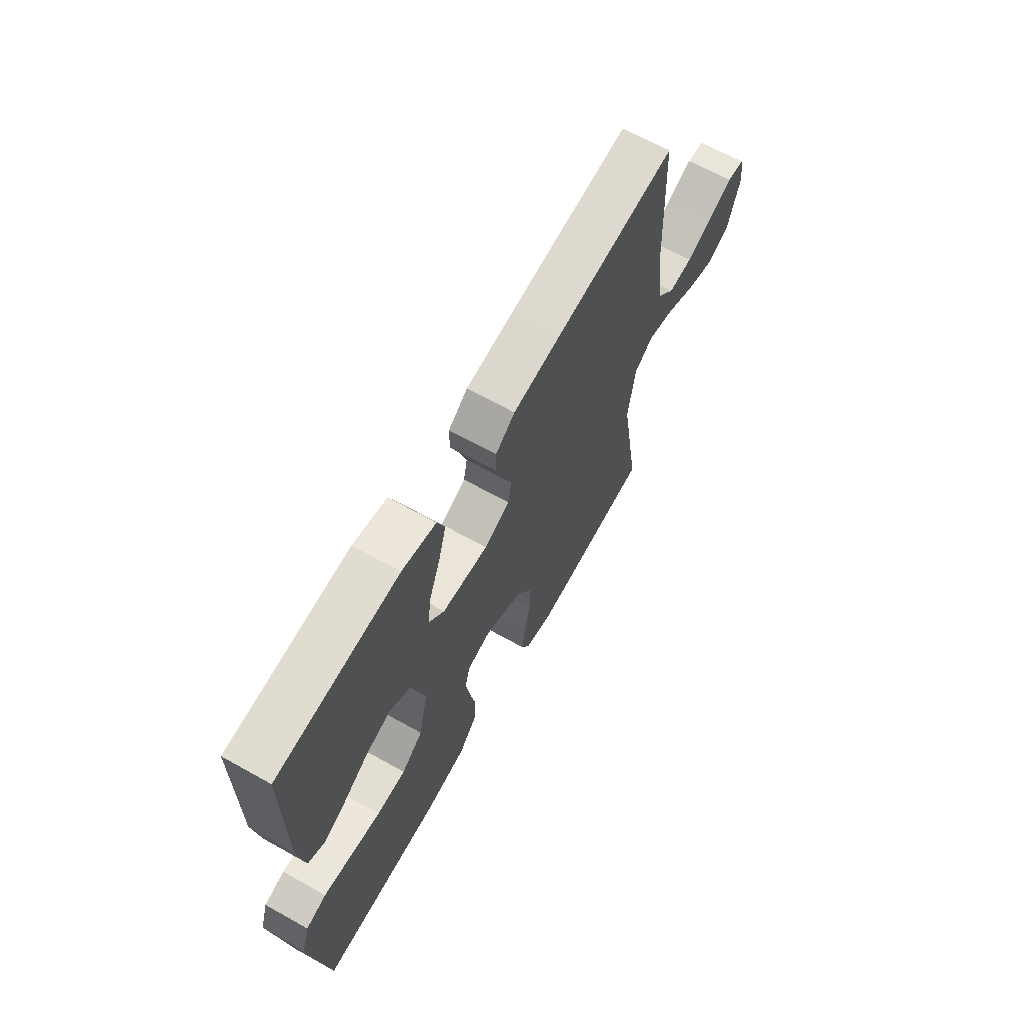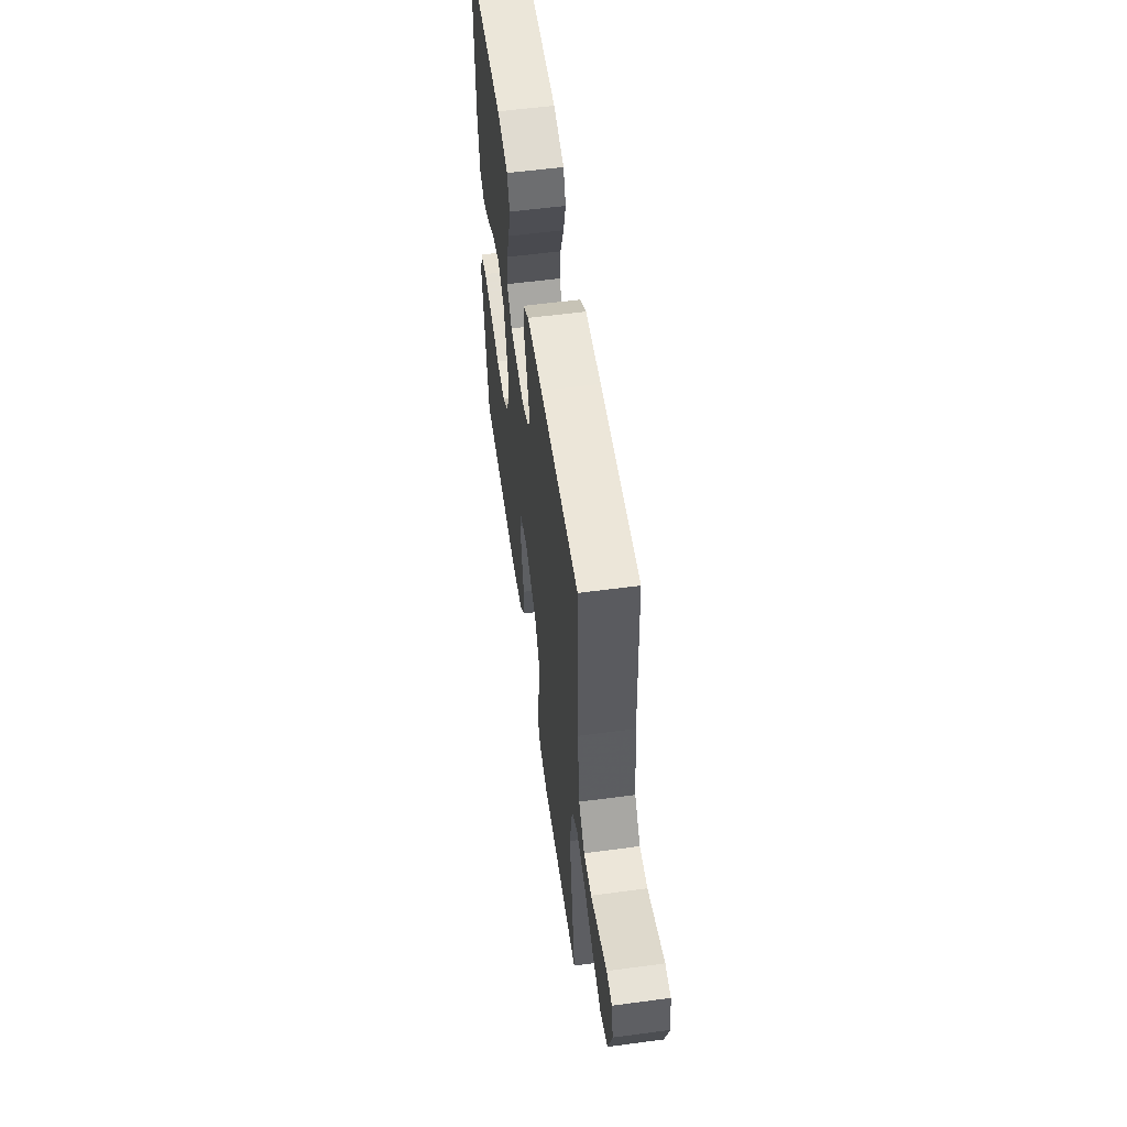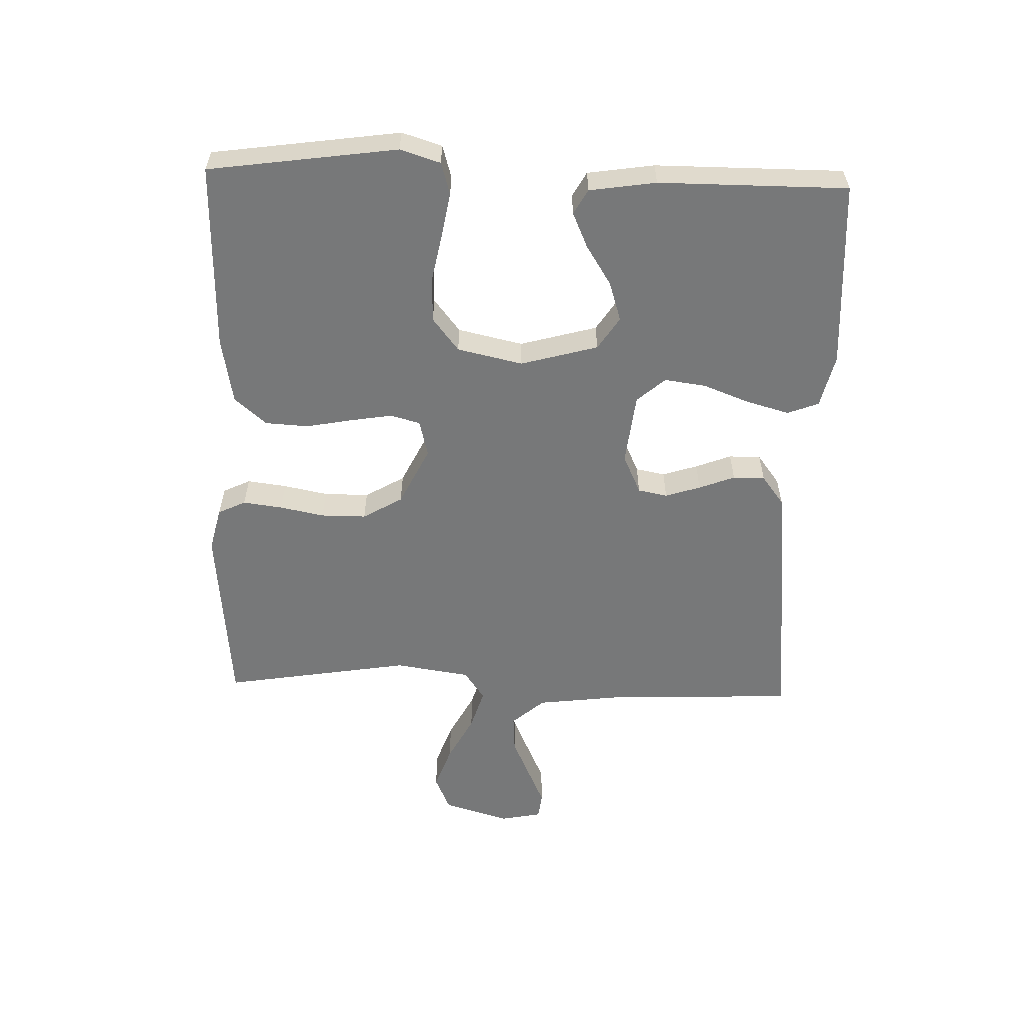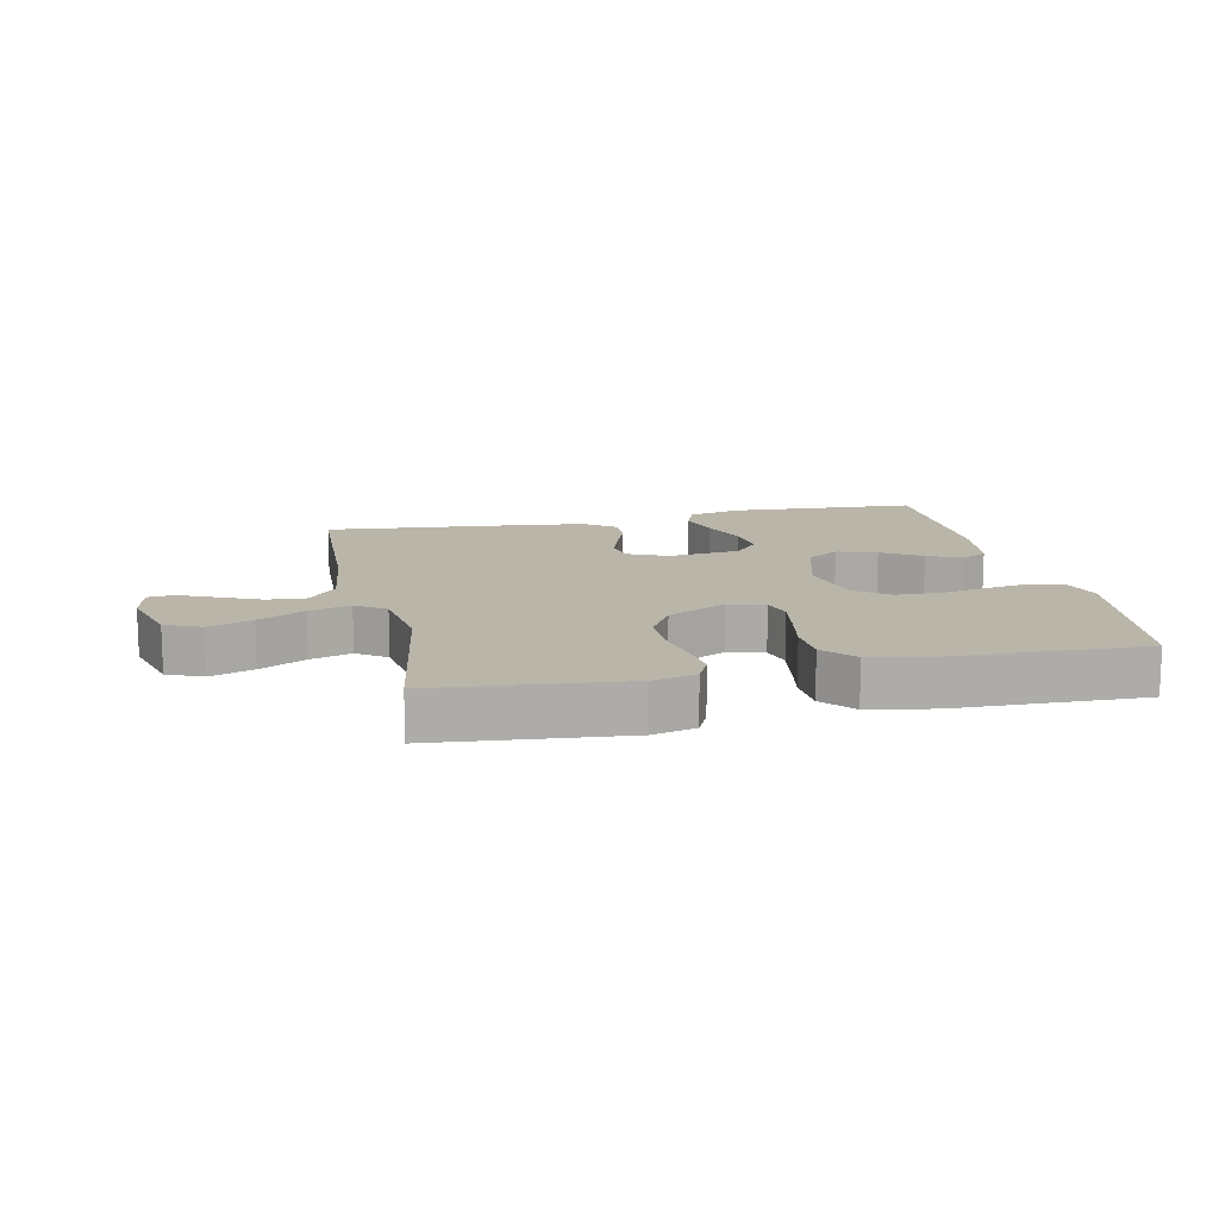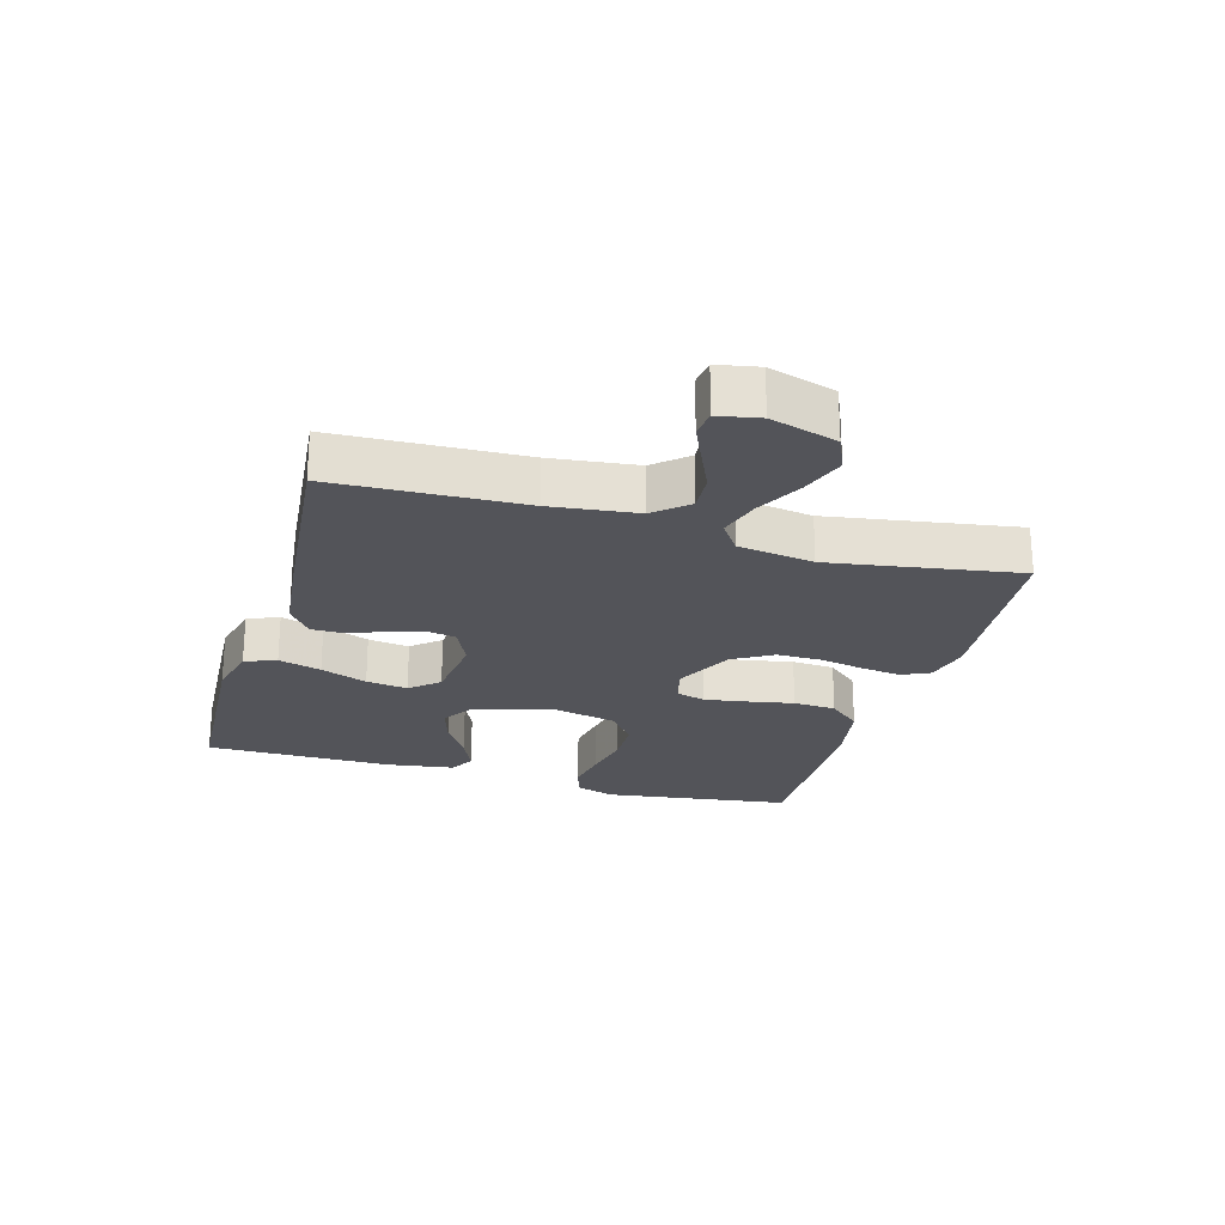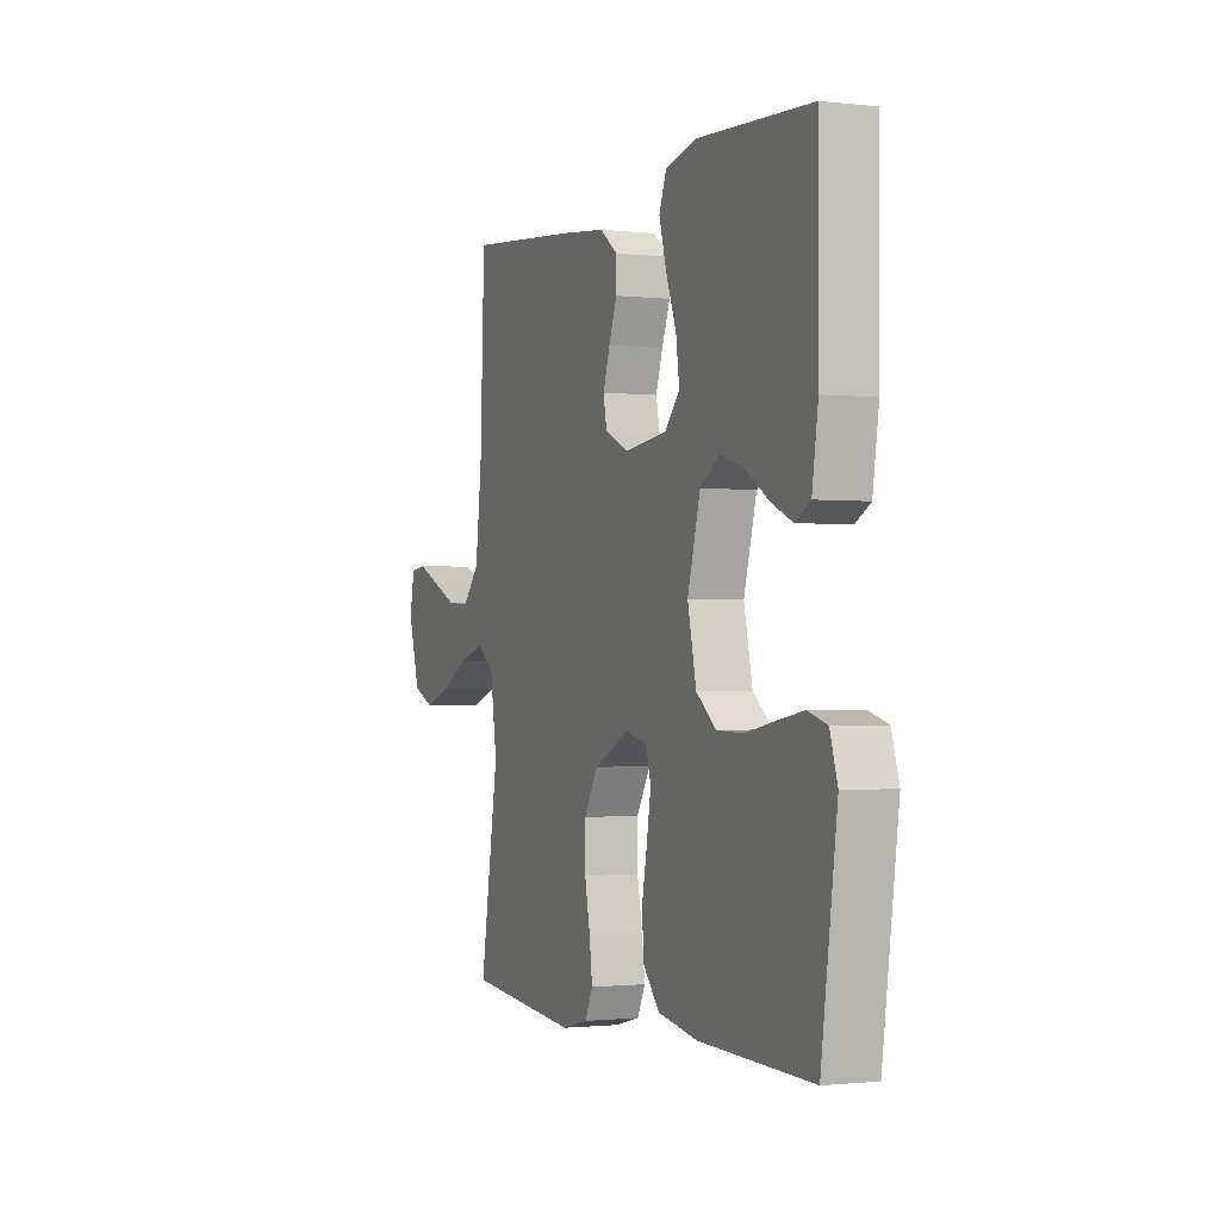
<metadata>
{"format":"obj","ext":"obj","renderer":"f3d","projection":"perspective","resolution":1024,"background":"white","views":[{"elev":66.1,"azim":-60.7,"up":"+Z"},{"elev":57.1,"azim":82.1,"up":"+Z"},{"elev":-57.4,"azim":-91.8,"up":"+Y"},{"elev":13.5,"azim":167.8,"up":"+Y"},{"elev":-23.8,"azim":73.8,"up":"+Y"},{"elev":-1.3,"azim":-112.6,"up":"+Z"}]}
</metadata>
<code>
v 0.5 0.07 -0.5
v 0.2 0.07 -0.528
v 0.13 0.07 -0.511
v 0.109 0.07 -0.467
v 0.117 0.07 -0.404
v 0.131 0.07 -0.333
v 0.131 0.07 -0.261
v 0.094 0.07 -0.198
v 0 0.07 -0.152
v -0.058 0.07 -0.167
v -0.071 0.07 -0.214
v -0.06 0.07 -0.281
v -0.046 0.07 -0.355
v -0.05 0.07 -0.423
v -0.094 0.07 -0.474
v -0.2 0.07 -0.493
v -0.5 0.07 -0.5
v -0.542 0.07 -0.2
v -0.522 0.07 -0.136
v -0.471 0.07 -0.121
v -0.401 0.07 -0.133
v -0.324 0.07 -0.148
v -0.252 0.07 -0.146
v -0.199 0.07 -0.104
v -0.176 0.07 0
v -0.21 0.07 0.123
v -0.262 0.07 0.157
v -0.325 0.07 0.137
v -0.388 0.07 0.097
v -0.444 0.07 0.072
v -0.484 0.07 0.094
v -0.5 0.07 0.2
v -0.5 0.07 0.5
v -0.2 0.07 0.517
v -0.116 0.07 0.497
v -0.097 0.07 0.447
v -0.116 0.07 0.379
v -0.144 0.07 0.305
v -0.153 0.07 0.239
v -0.114 0.07 0.194
v 0 0.07 0.181
v 0.063 0.07 0.21
v 0.072 0.07 0.257
v 0.054 0.07 0.313
v 0.032 0.07 0.37
v 0.032 0.07 0.421
v 0.08 0.07 0.457
v 0.2 0.07 0.471
v 0.5 0.07 0.5
v 0.512 0.07 0.2
v 0.529 0.07 0.063
v 0.574 0.07 0.011
v 0.634 0.07 0.015
v 0.699 0.07 0.044
v 0.759 0.07 0.071
v 0.801 0.07 0.066
v 0.814 0.07 0
v 0.783 0.07 -0.106
v 0.726 0.07 -0.131
v 0.656 0.07 -0.106
v 0.582 0.07 -0.067
v 0.516 0.07 -0.047
v 0.469 0.07 -0.08
v 0.451 0.07 -0.2
v 0.5 0 -0.5
v 0.2 0 -0.528
v 0.13 0 -0.511
v 0.109 0 -0.467
v 0.117 0 -0.404
v 0.131 0 -0.333
v 0.131 0 -0.261
v 0.094 0 -0.198
v 0 0 -0.152
v -0.058 0 -0.167
v -0.071 0 -0.214
v -0.06 0 -0.281
v -0.046 0 -0.355
v -0.05 0 -0.423
v -0.094 0 -0.474
v -0.2 0 -0.493
v -0.5 0 -0.5
v -0.542 0 -0.2
v -0.522 0 -0.136
v -0.471 0 -0.121
v -0.401 0 -0.133
v -0.324 0 -0.148
v -0.252 0 -0.146
v -0.199 0 -0.104
v -0.176 0 0
v -0.21 0 0.123
v -0.262 0 0.157
v -0.325 0 0.137
v -0.388 0 0.097
v -0.444 0 0.072
v -0.484 0 0.094
v -0.5 0 0.2
v -0.5 0 0.5
v -0.2 0 0.517
v -0.116 0 0.497
v -0.097 0 0.447
v -0.116 0 0.379
v -0.144 0 0.305
v -0.153 0 0.239
v -0.114 0 0.194
v 0 0 0.181
v 0.063 0 0.21
v 0.072 0 0.257
v 0.054 0 0.313
v 0.032 0 0.37
v 0.032 0 0.421
v 0.08 0 0.457
v 0.2 0 0.471
v 0.5 0 0.5
v 0.512 0 0.2
v 0.529 0 0.063
v 0.574 0 0.011
v 0.634 0 0.015
v 0.699 0 0.044
v 0.759 0 0.071
v 0.801 0 0.066
v 0.814 0 0
v 0.783 0 -0.106
v 0.726 0 -0.131
v 0.656 0 -0.106
v 0.582 0 -0.067
v 0.516 0 -0.047
v 0.469 0 -0.08
v 0.451 0 -0.2
f 58 59 60 61
f 58 61 62
f 57 58 62
f 54 55 56 57
f 53 54 57 62
f 52 53 62
f 51 52 62 63
f 47 48 49 50
f 47 50 51 63
f 44 45 46 47
f 43 44 47 63
f 35 36 37 38
f 33 34 35 38
f 33 38 39
f 32 33 39 40
f 28 29 30 31
f 27 28 31 32
f 19 20 21 22
f 17 18 19 22
f 17 22 23
f 16 17 23 24
f 12 13 14 15
f 11 12 15 16
f 10 11 16 24
f 3 4 5 6
f 1 2 3 6
f 64 1 6 7
f 42 43 63 64
f 41 42 64 7
f 27 32 40 41
f 26 27 41
f 25 26 41
f 9 10 24 25
f 8 9 25 41
f 7 8 41
f 125 124 123 122
f 126 125 122
f 126 122 121
f 121 120 119 118
f 126 121 118 117
f 126 117 116
f 127 126 116 115
f 114 113 112 111
f 127 115 114 111
f 111 110 109 108
f 127 111 108 107
f 102 101 100 99
f 102 99 98 97
f 103 102 97
f 104 103 97 96
f 95 94 93 92
f 96 95 92 91
f 86 85 84 83
f 86 83 82 81
f 87 86 81
f 88 87 81 80
f 79 78 77 76
f 80 79 76 75
f 88 80 75 74
f 70 69 68 67
f 70 67 66 65
f 71 70 65 128
f 128 127 107 106
f 71 128 106 105
f 105 104 96 91
f 105 91 90
f 105 90 89
f 89 88 74 73
f 105 89 73 72
f 105 72 71
f 1 65 66 2
f 2 66 67 3
f 3 67 68 4
f 4 68 69 5
f 5 69 70 6
f 6 70 71 7
f 7 71 72 8
f 8 72 73 9
f 9 73 74 10
f 10 74 75 11
f 11 75 76 12
f 12 76 77 13
f 13 77 78 14
f 14 78 79 15
f 15 79 80 16
f 16 80 81 17
f 17 81 82 18
f 18 82 83 19
f 19 83 84 20
f 20 84 85 21
f 21 85 86 22
f 22 86 87 23
f 23 87 88 24
f 24 88 89 25
f 25 89 90 26
f 26 90 91 27
f 27 91 92 28
f 28 92 93 29
f 29 93 94 30
f 30 94 95 31
f 31 95 96 32
f 32 96 97 33
f 33 97 98 34
f 34 98 99 35
f 35 99 100 36
f 36 100 101 37
f 37 101 102 38
f 38 102 103 39
f 39 103 104 40
f 40 104 105 41
f 41 105 106 42
f 42 106 107 43
f 43 107 108 44
f 44 108 109 45
f 45 109 110 46
f 46 110 111 47
f 47 111 112 48
f 48 112 113 49
f 49 113 114 50
f 50 114 115 51
f 51 115 116 52
f 52 116 117 53
f 53 117 118 54
f 54 118 119 55
f 55 119 120 56
f 56 120 121 57
f 57 121 122 58
f 58 122 123 59
f 59 123 124 60
f 60 124 125 61
f 61 125 126 62
f 62 126 127 63
f 63 127 128 64
f 64 128 65 1

</code>
